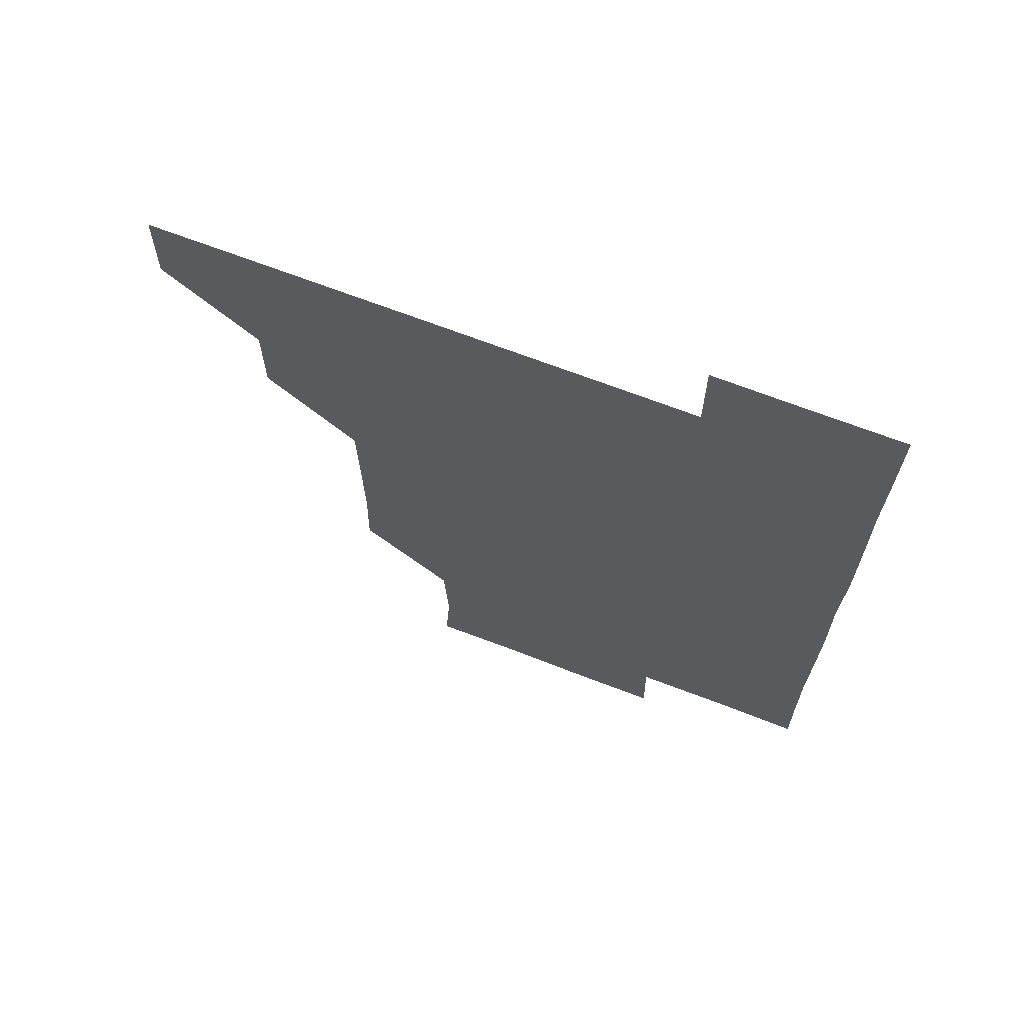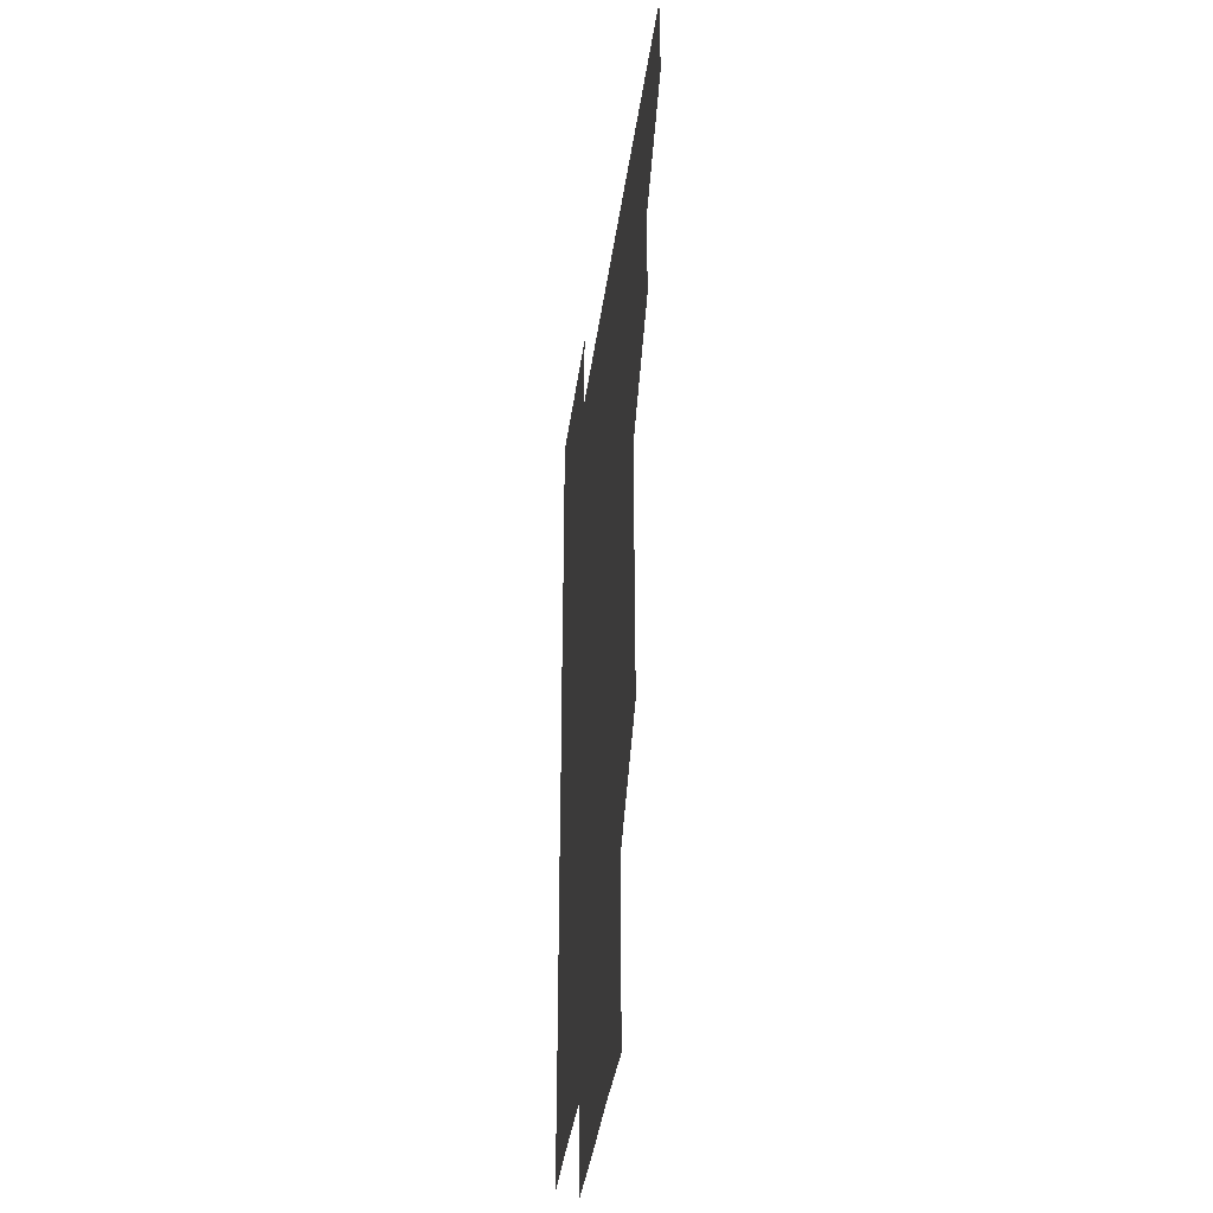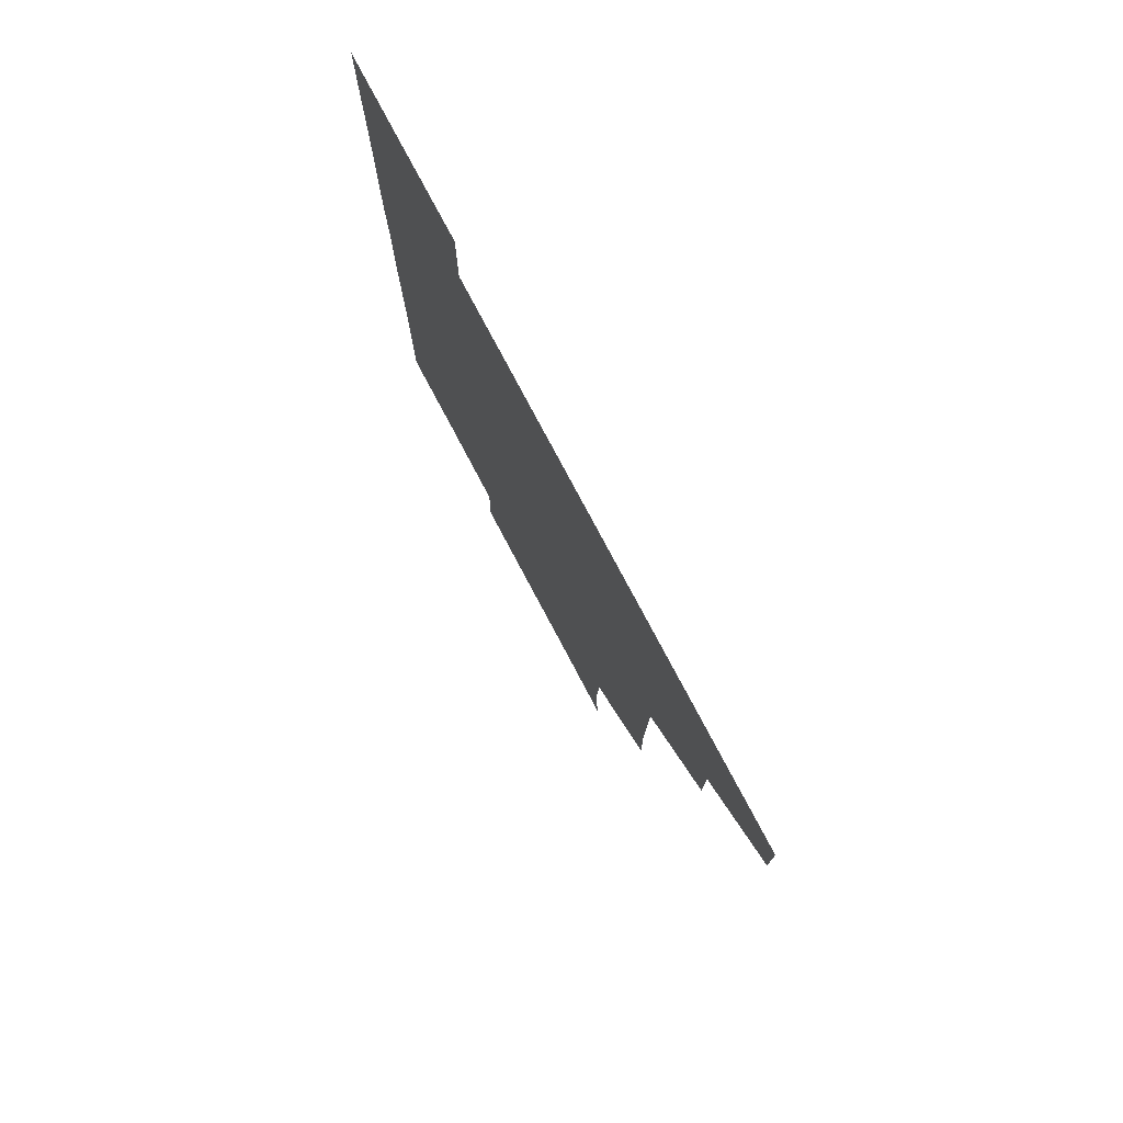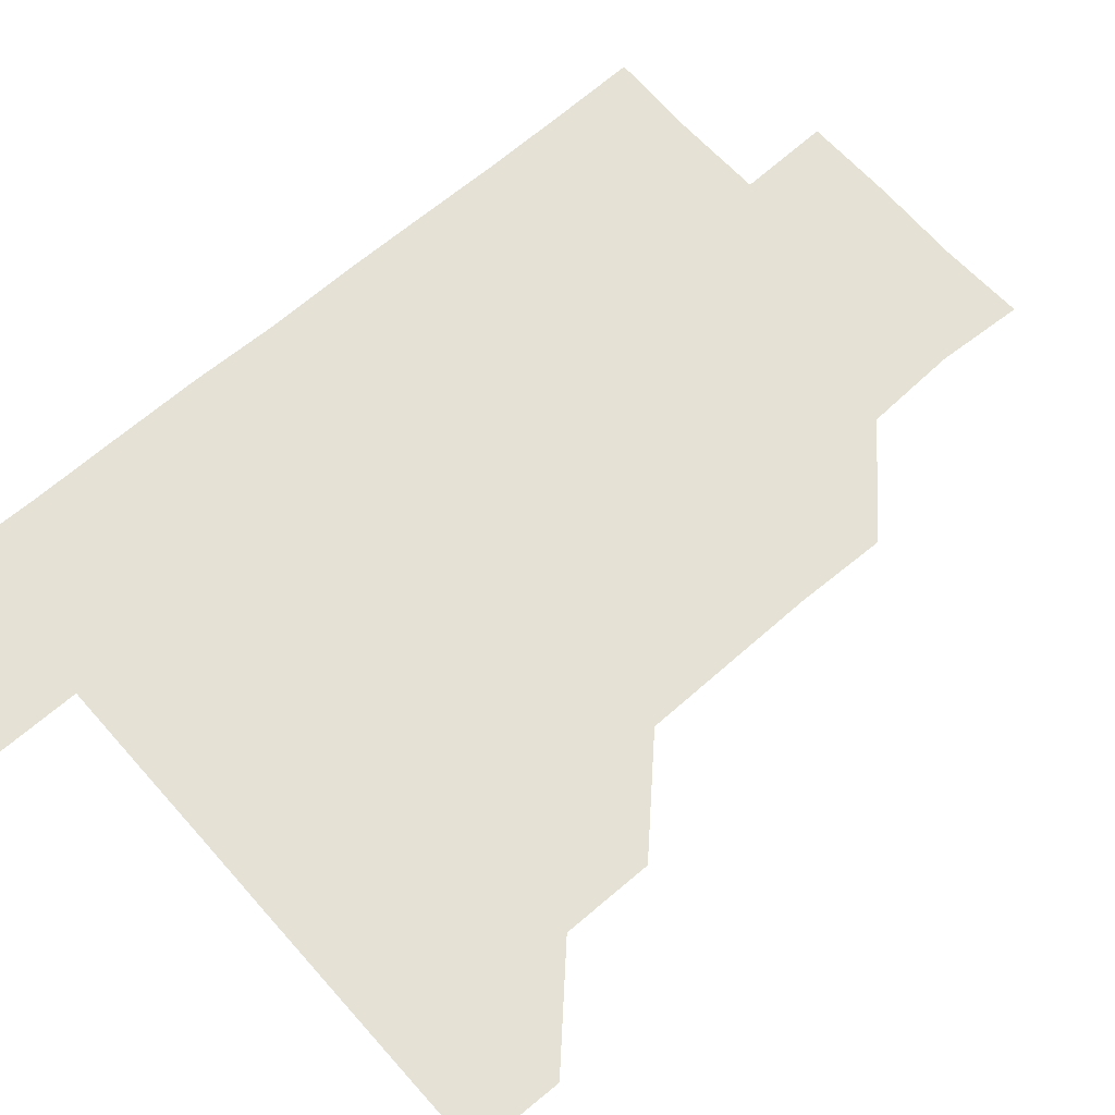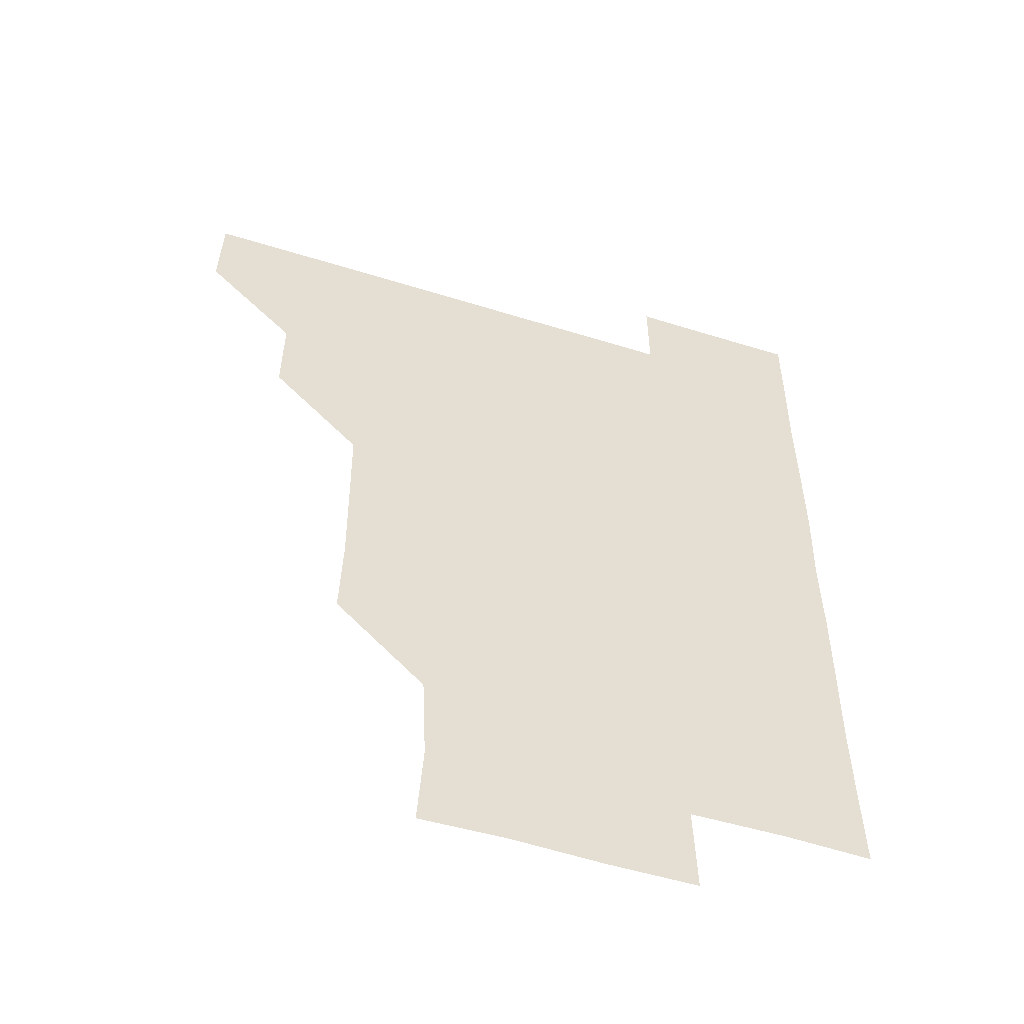
<metadata>
{"format":"obj","ext":"obj","renderer":"f3d","projection":"perspective","resolution":1024,"background":"white","views":[{"elev":69.1,"azim":21.0,"up":"+Y"},{"elev":-37.4,"azim":-97.5,"up":"+Y"},{"elev":78.7,"azim":-118.0,"up":"+Y"},{"elev":64.5,"azim":-131.3,"up":"+Z"},{"elev":-53.7,"azim":-18.4,"up":"+Y"}]}
</metadata>
<code>
v 480.6 450.7 0
v 481.3 480.9 0
v 511 390.4 0
v 511.3 420.9 0
v 511.3 451.2 0
v 511.1 481 0
v 541.1 269.6 0
v 541.9 299.8 0
v 541.6 330.1 0
v 541.2 360.4 0
v 540.9 390.8 0
v 541.2 421.3 0
v 541.1 451.1 0
v 541 481 0
v 571.1 180.3 0
v 572.9 209.7 0
v 571.4 240.5 0
v 571.4 271.6 0
v 571.4 301.7 0
v 571.2 331.4 0
v 571.2 361.4 0
v 571.3 391.4 0
v 571.1 421.2 0
v 571.2 451 0
v 570.9 481 0
v 599.7 181.1 0
v 601.7 211.8 0
v 601.1 241.3 0
v 601.1 271.8 0
v 601.2 301.3 0
v 601.1 331.3 0
v 601.1 361.2 0
v 601.1 391.3 0
v 601 421.1 0
v 601 451.1 0
v 601 481 0
v 630.6 180.2 0
v 630.8 212 0
v 631.2 241.7 0
v 631 271.2 0
v 630.9 301.5 0
v 631 331.4 0
v 631 361.4 0
v 631 391.4 0
v 631 421.1 0
v 631.1 451.1 0
v 631 481 0
v 660.9 180.4 0
v 660.1 211 0
v 660.7 241.6 0
v 660.9 271.8 0
v 661 301.3 0
v 660.8 331.5 0
v 660.9 361.4 0
v 660.8 391.4 0
v 660.9 421.2 0
v 661 451.2 0
v 661.1 481 0
v 660.9 511.1 0
v 692.1 211.5 0
v 690.5 241.9 0
v 690.4 271.7 0
v 690.1 302.1 0
v 690.7 331.2 0
v 690.5 361.5 0
v 690.6 391.5 0
v 690.6 421.4 0
v 690.7 451.3 0
v 690.8 481.1 0
v 691 510.9 0
v 721.4 210.6 0
v 720.8 239.5 0
v 720.5 269.4 0
v 720.8 299.6 0
v 720.9 329.7 0
v 720.5 360.1 0
v 721.2 390.1 0
v 721 420.1 0
v 720.7 450.6 0
v 720.9 480.9 0
v 721 511 0
f 4 5 1
f 1 5 2
f 5 6 2
f 10 11 3
f 3 11 4
f 11 12 4
f 4 12 5
f 12 13 5
f 5 13 6
f 13 14 6
f 17 18 7
f 7 18 8
f 18 19 8
f 8 19 9
f 19 20 9
f 9 20 10
f 20 21 10
f 10 21 11
f 21 22 11
f 11 22 12
f 22 23 12
f 12 23 13
f 23 24 13
f 13 24 14
f 24 25 14
f 15 26 16
f 26 27 16
f 16 27 17
f 27 28 17
f 17 28 18
f 28 29 18
f 18 29 19
f 29 30 19
f 19 30 20
f 30 31 20
f 20 31 21
f 31 32 21
f 21 32 22
f 32 33 22
f 22 33 23
f 33 34 23
f 23 34 24
f 34 35 24
f 24 35 25
f 35 36 25
f 26 37 27
f 37 38 27
f 27 38 28
f 38 39 28
f 28 39 29
f 39 40 29
f 29 40 30
f 40 41 30
f 30 41 31
f 41 42 31
f 31 42 32
f 42 43 32
f 32 43 33
f 43 44 33
f 33 44 34
f 44 45 34
f 34 45 35
f 45 46 35
f 35 46 36
f 46 47 36
f 37 48 38
f 48 49 38
f 38 49 39
f 49 50 39
f 39 50 40
f 50 51 40
f 40 51 41
f 51 52 41
f 41 52 42
f 52 53 42
f 42 53 43
f 53 54 43
f 43 54 44
f 54 55 44
f 44 55 45
f 55 56 45
f 45 56 46
f 56 57 46
f 46 57 47
f 57 58 47
f 49 60 50
f 60 61 50
f 50 61 51
f 61 62 51
f 51 62 52
f 62 63 52
f 52 63 53
f 63 64 53
f 53 64 54
f 64 65 54
f 54 65 55
f 65 66 55
f 55 66 56
f 66 67 56
f 56 67 57
f 67 68 57
f 57 68 58
f 68 69 58
f 58 69 59
f 69 70 59
f 60 71 61
f 71 72 61
f 61 72 62
f 72 73 62
f 62 73 63
f 73 74 63
f 63 74 64
f 74 75 64
f 64 75 65
f 75 76 65
f 65 76 66
f 76 77 66
f 66 77 67
f 77 78 67
f 67 78 68
f 78 79 68
f 68 79 69
f 79 80 69
f 69 80 70
f 80 81 70

</code>
